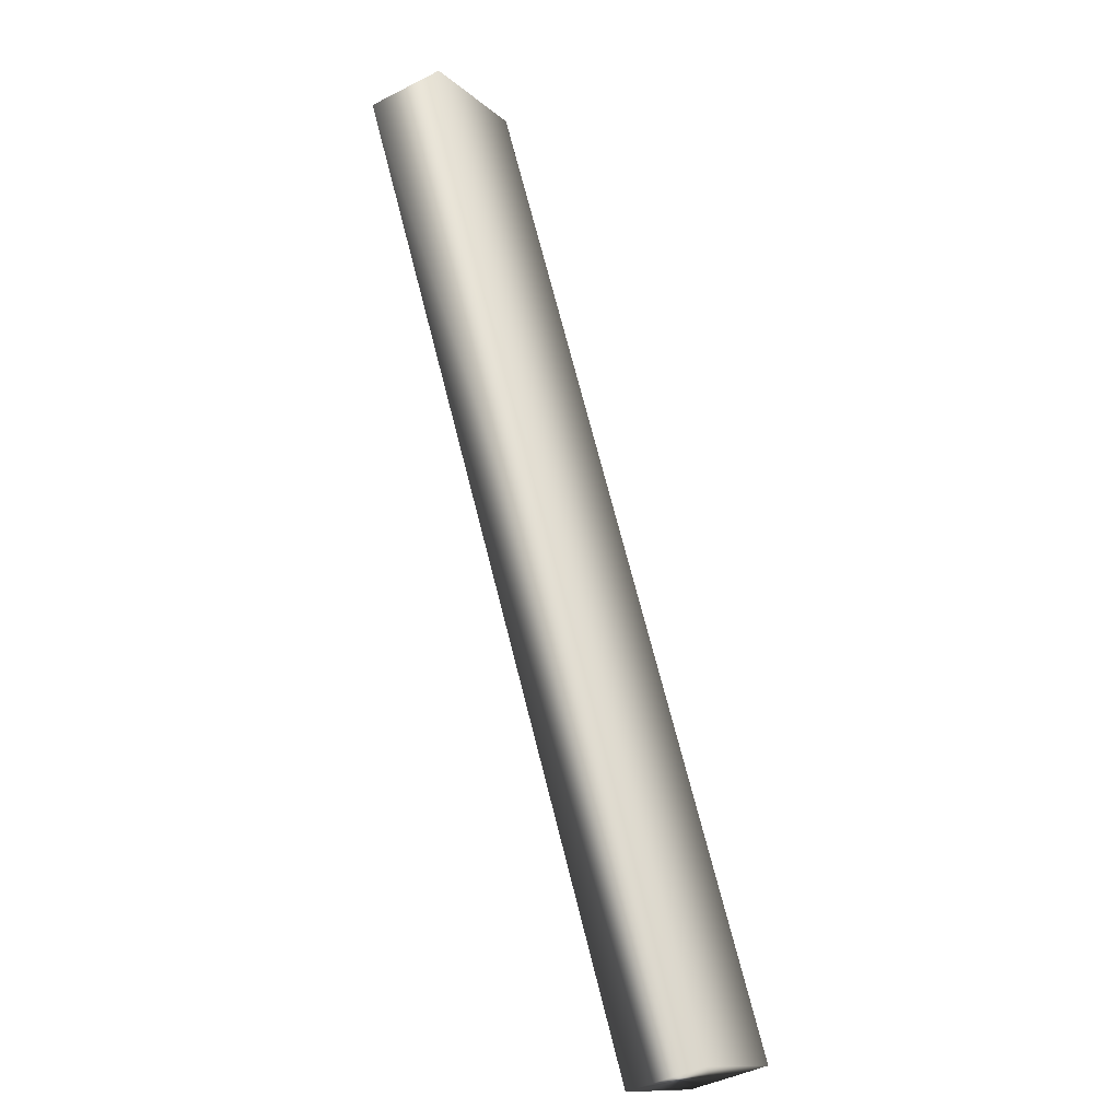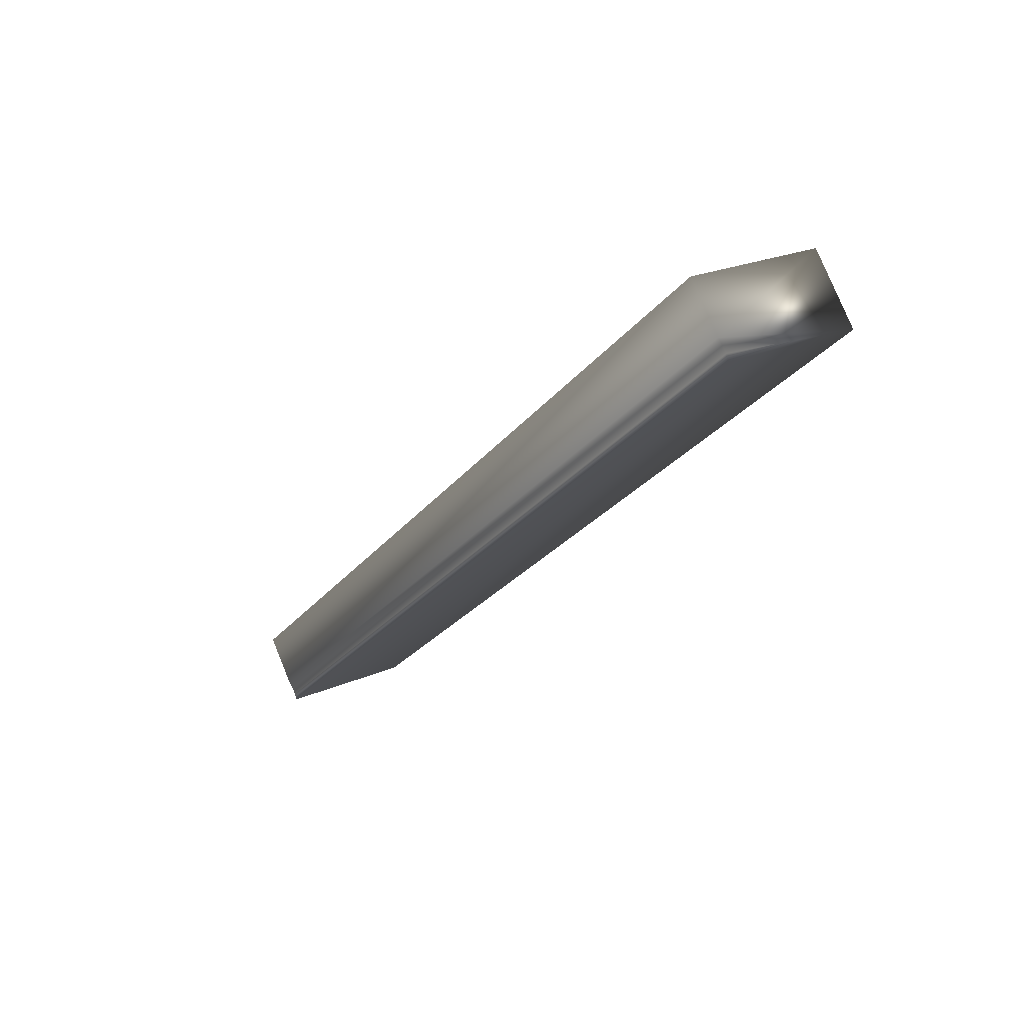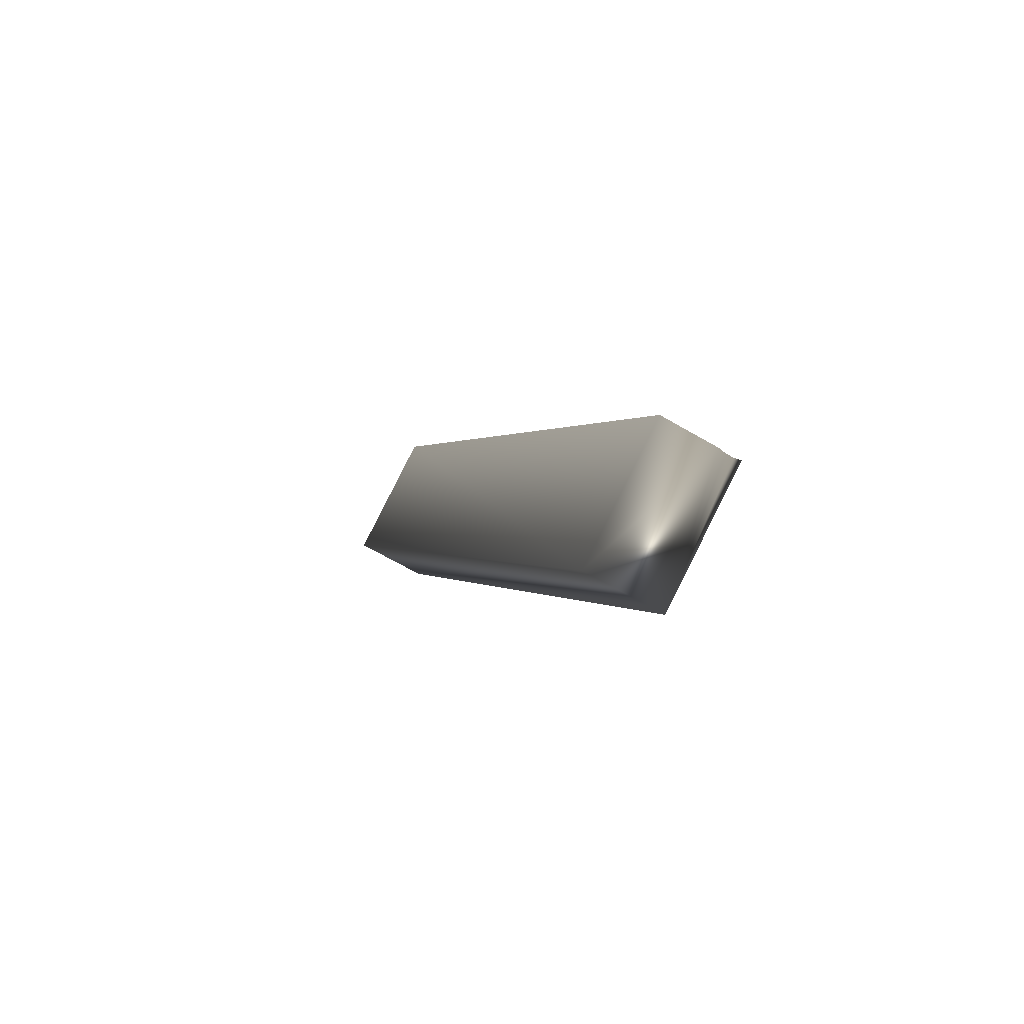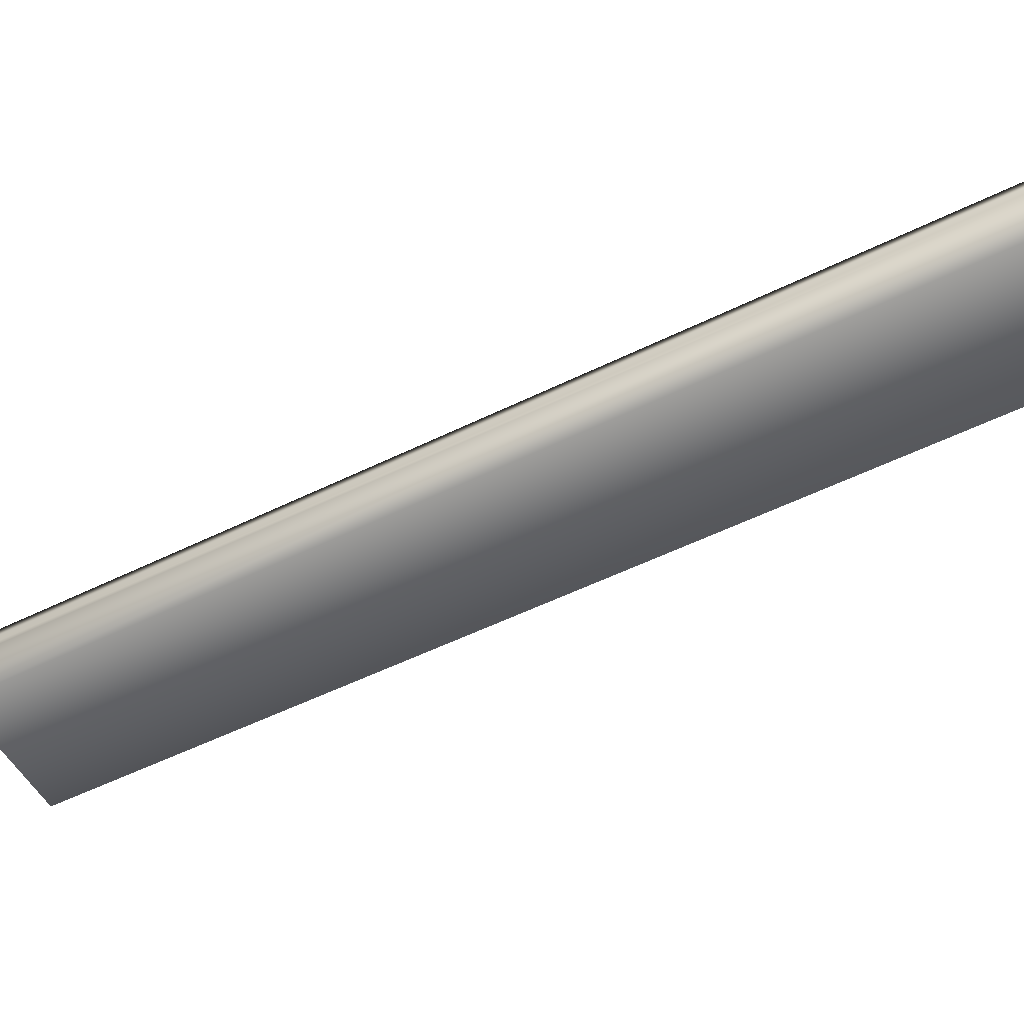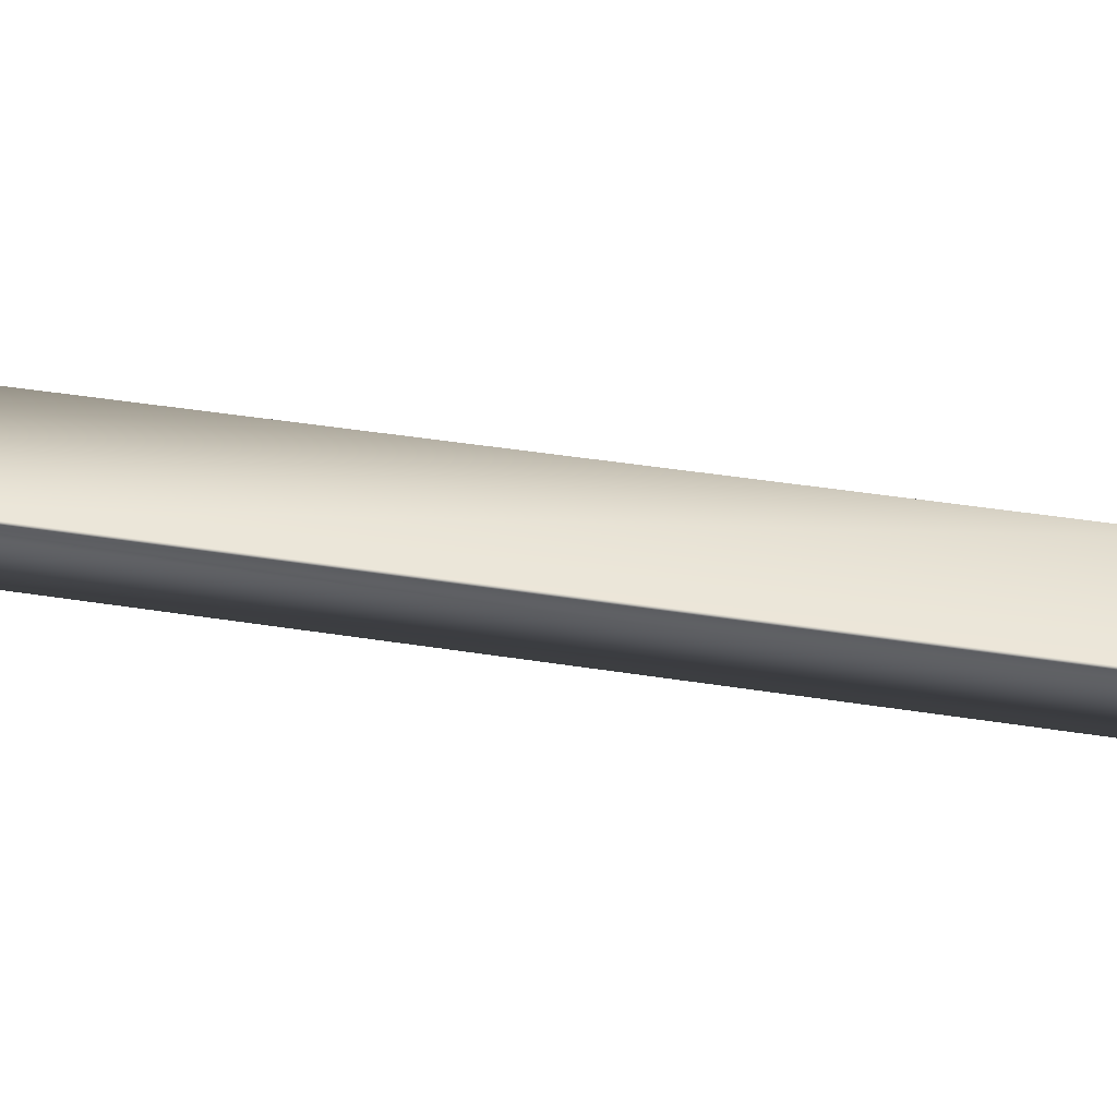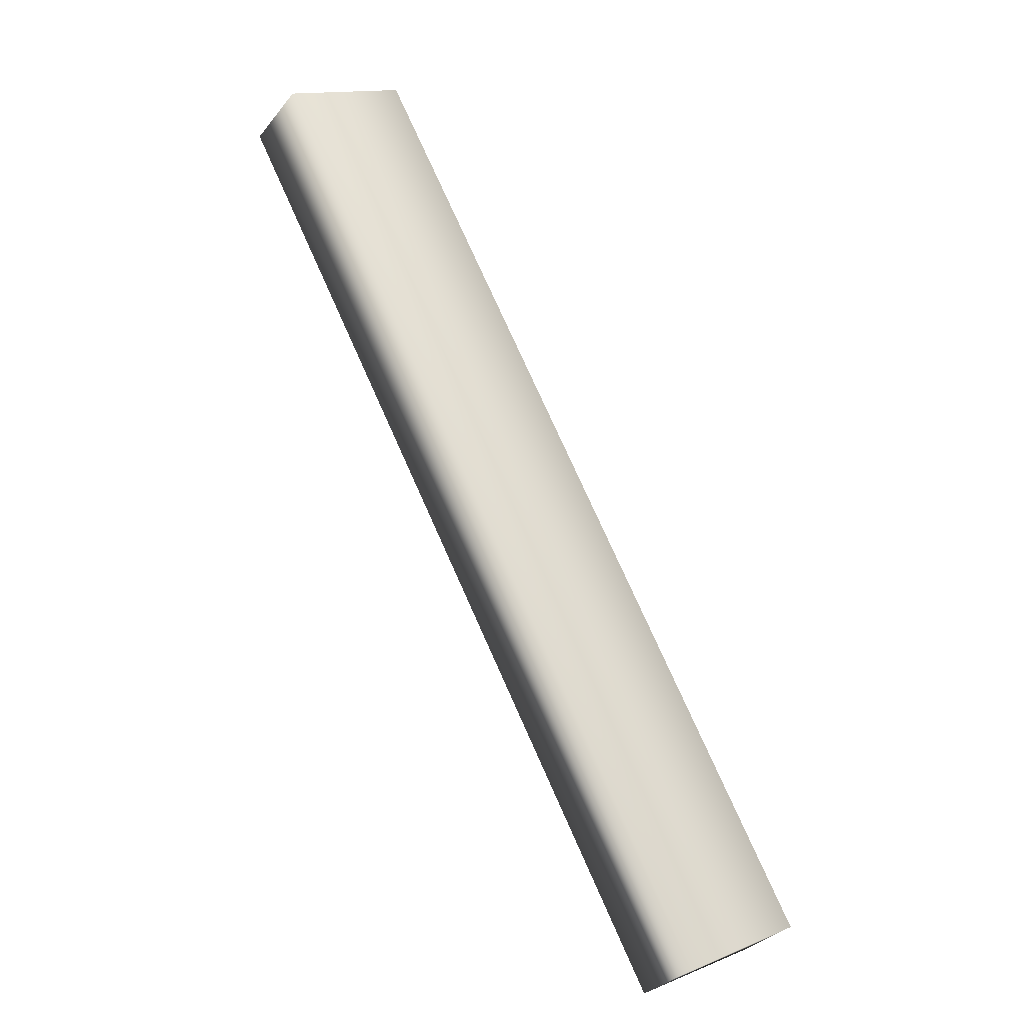
<metadata>
{"format":"obj","ext":"obj","renderer":"f3d","projection":"perspective","resolution":1024,"background":"white","views":[{"elev":-44.5,"azim":-59.2,"up":"+Z"},{"elev":78.6,"azim":157.6,"up":"+Z"},{"elev":-64.7,"azim":59.3,"up":"+Z"},{"elev":-52.5,"azim":89.6,"up":"+Y"},{"elev":46.6,"azim":71.5,"up":"+Y"},{"elev":-32.0,"azim":-32.0,"up":"+Z"}]}
</metadata>
<code>
v 21.79 46.67 92.62
v 21.79 46.46 92.62
v 23.55 46.67 89.38
v 23.55 46.46 89.38
v 23.55 46.75 89.38
v 21.8 46.75 92.62
v 23.55 46.72 89.38
v 21.79 46.72 92.62
v 21.79 46.7 92.62
v 23.55 46.7 89.38
v 23.1 46.46 89.13
v 23.1 46.75 89.13
v 21.34 46.75 92.37
v 21.34 46.46 92.37
f 1 2 3
f 3 2 4
f 5 6 7
f 7 6 8
f 7 8 9
f 1 3 9
f 9 3 10
f 9 10 7
f 4 11 3
f 3 11 12
f 3 12 10
f 10 12 7
f 7 12 5
f 13 6 12
f 12 6 5
f 14 11 2
f 2 11 4
f 2 1 14
f 14 1 13
f 13 1 9
f 13 9 8
f 8 6 13
f 14 13 11
f 11 13 12

</code>
